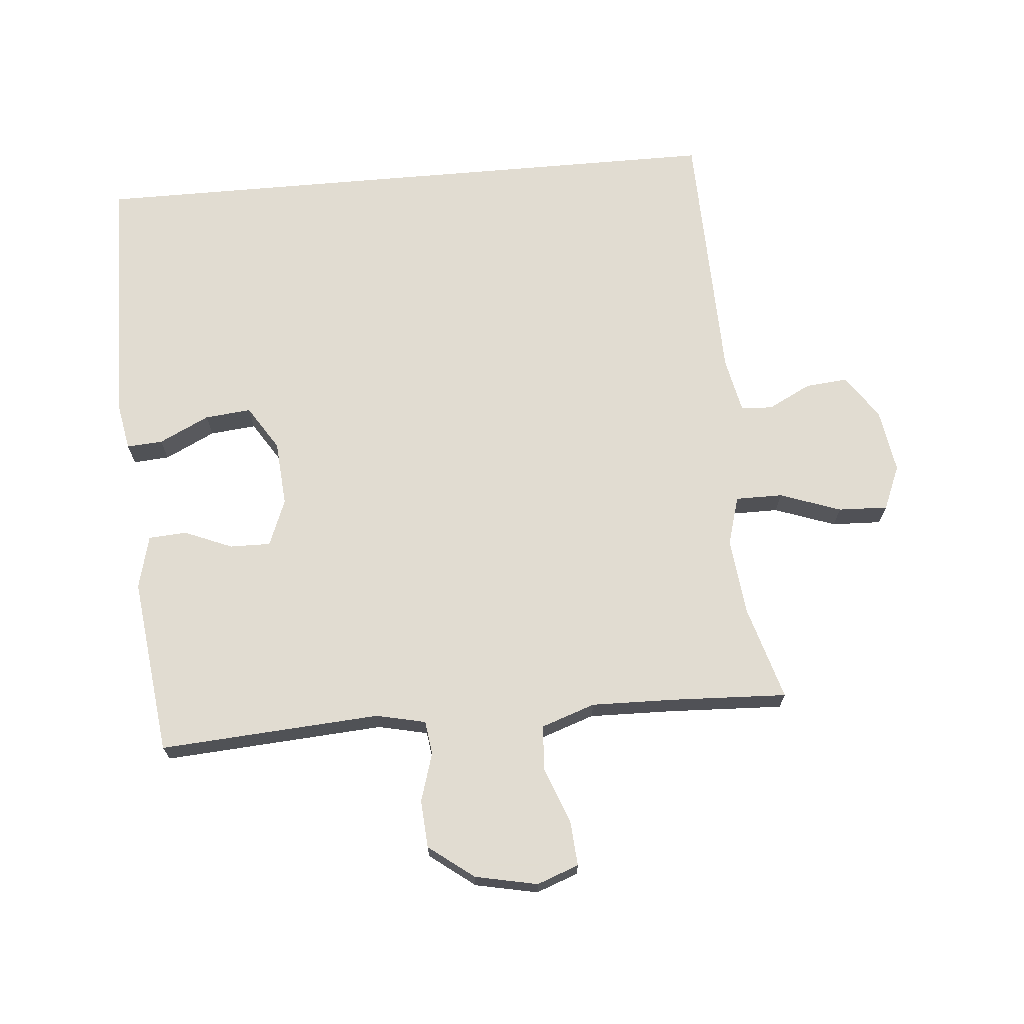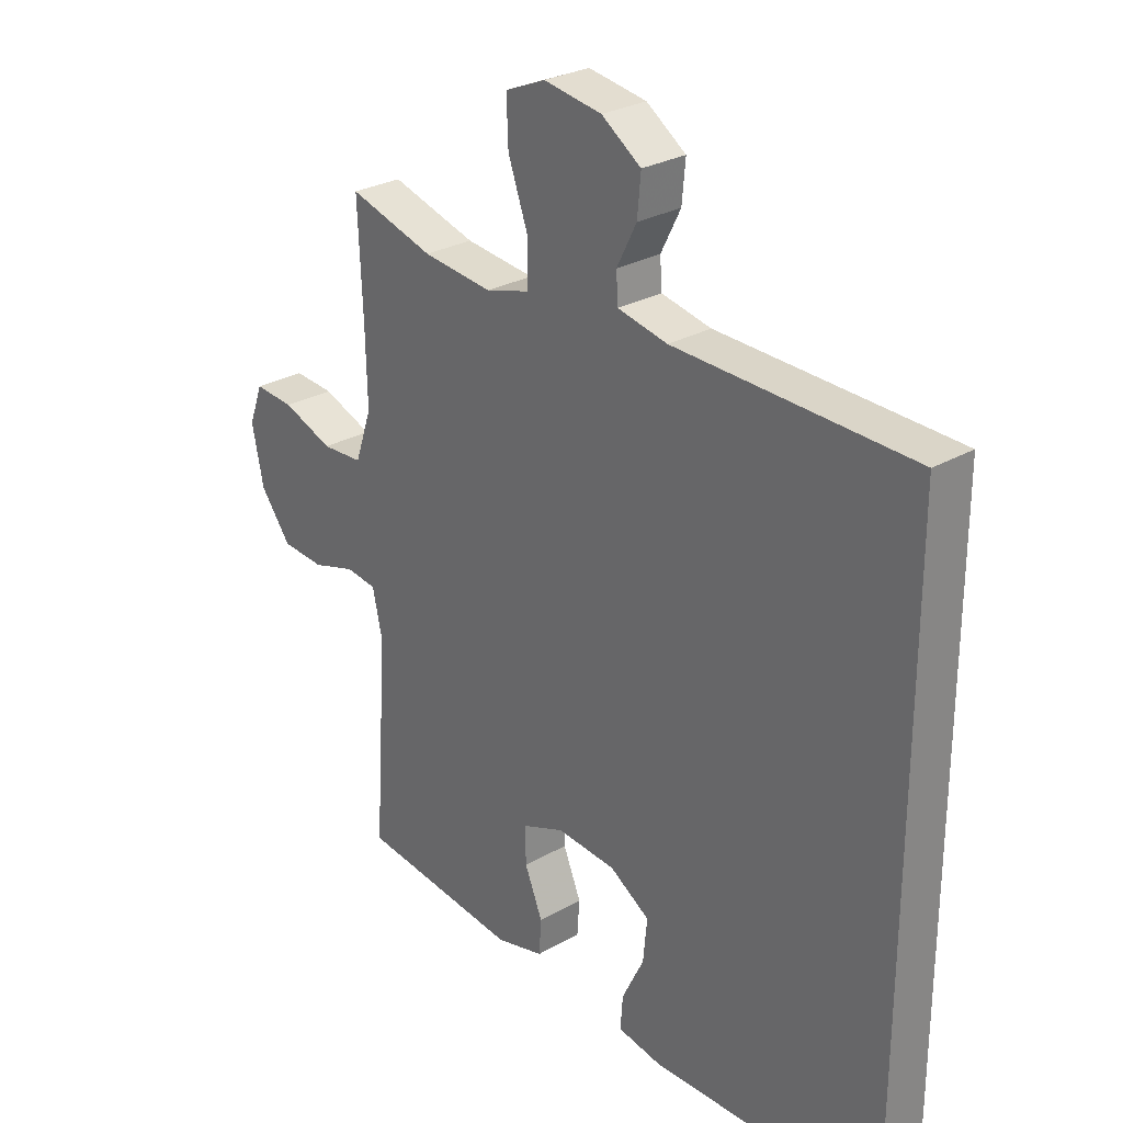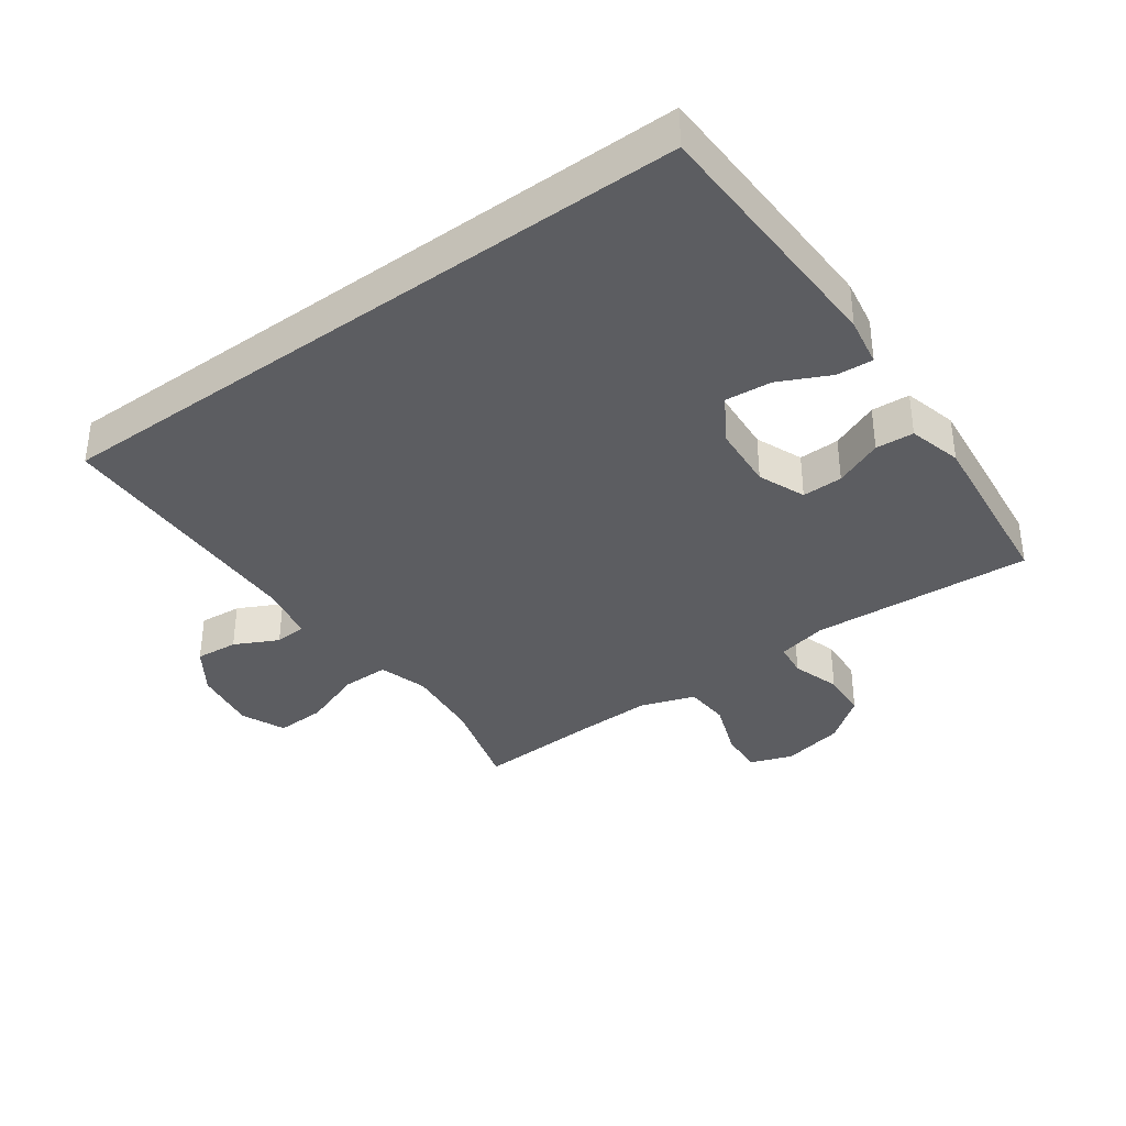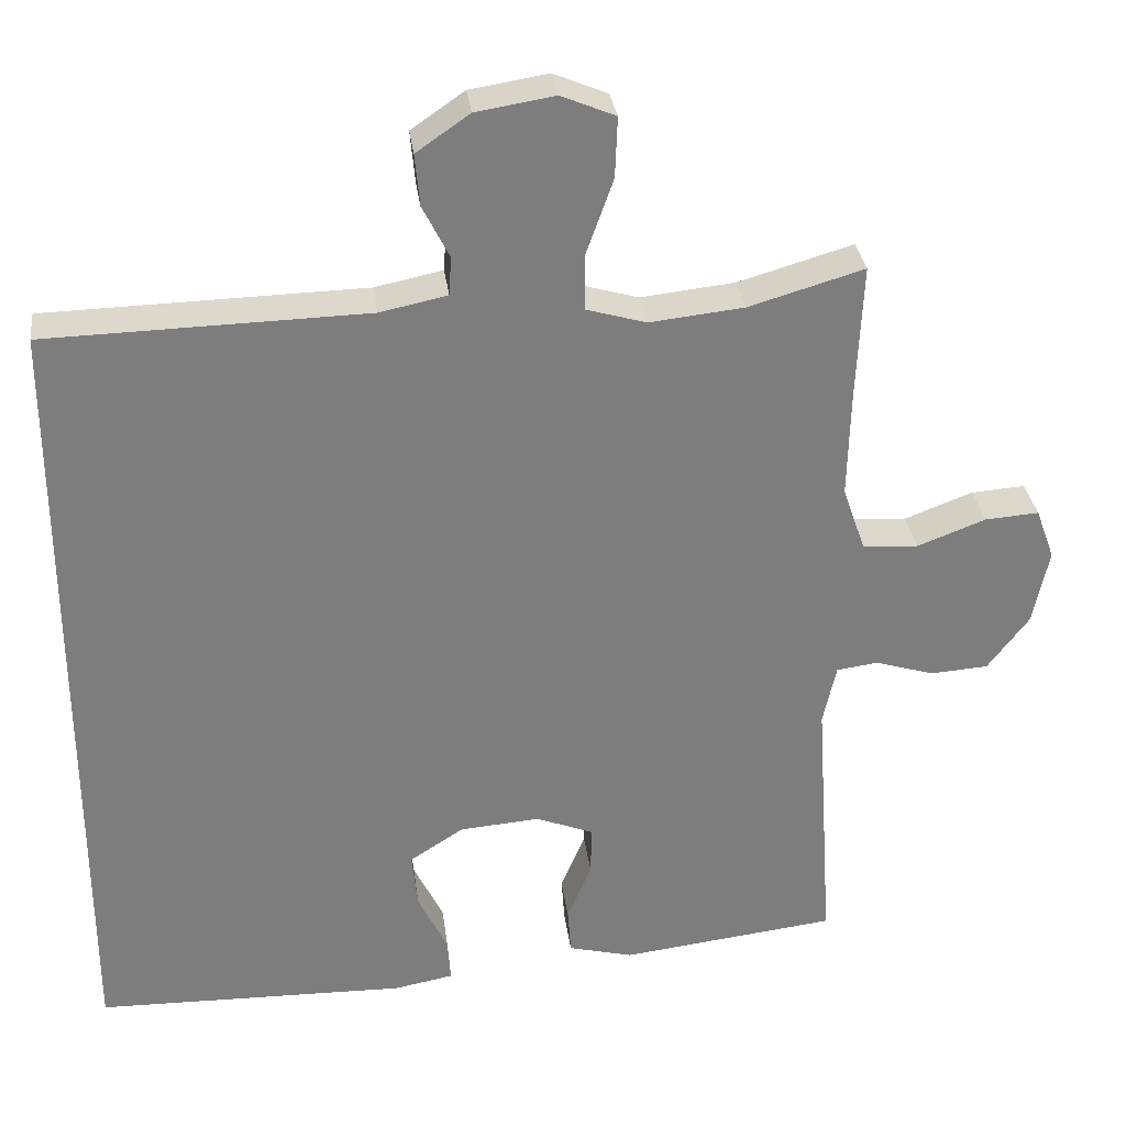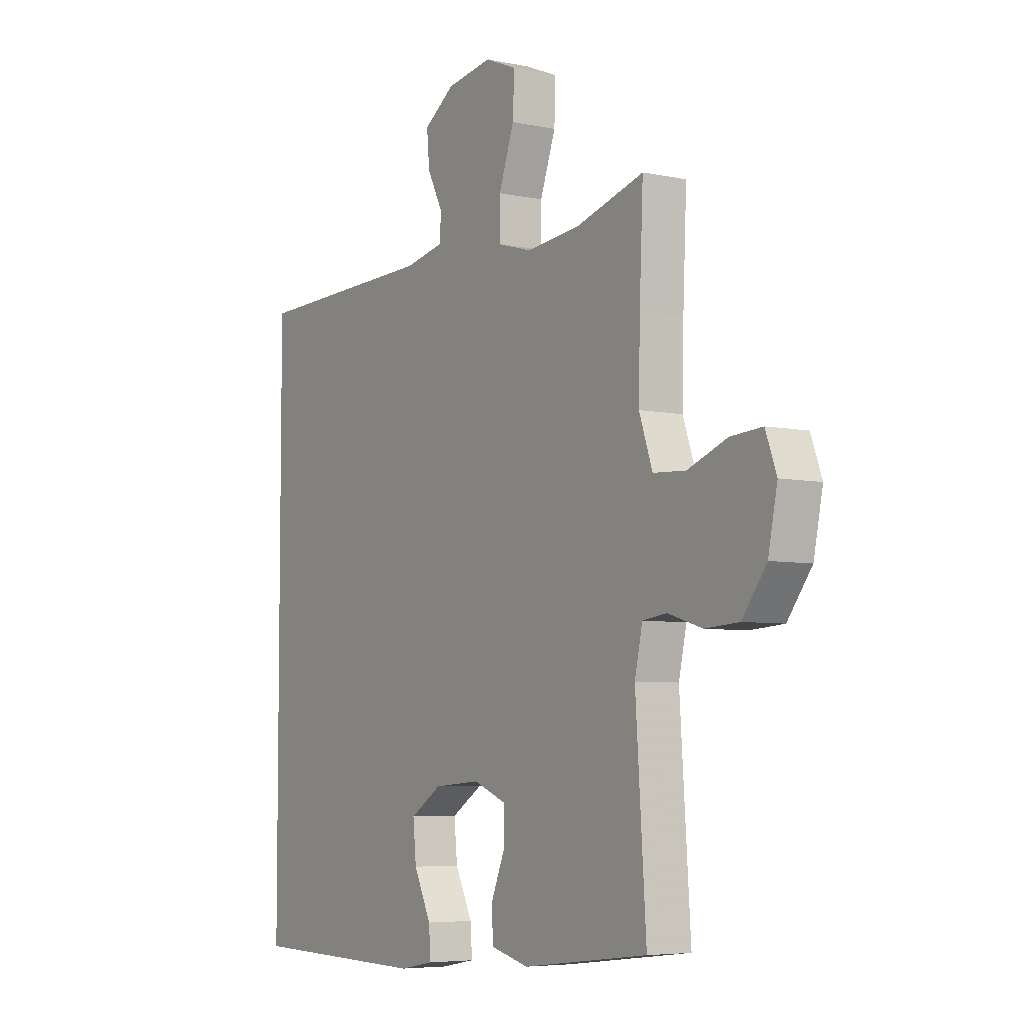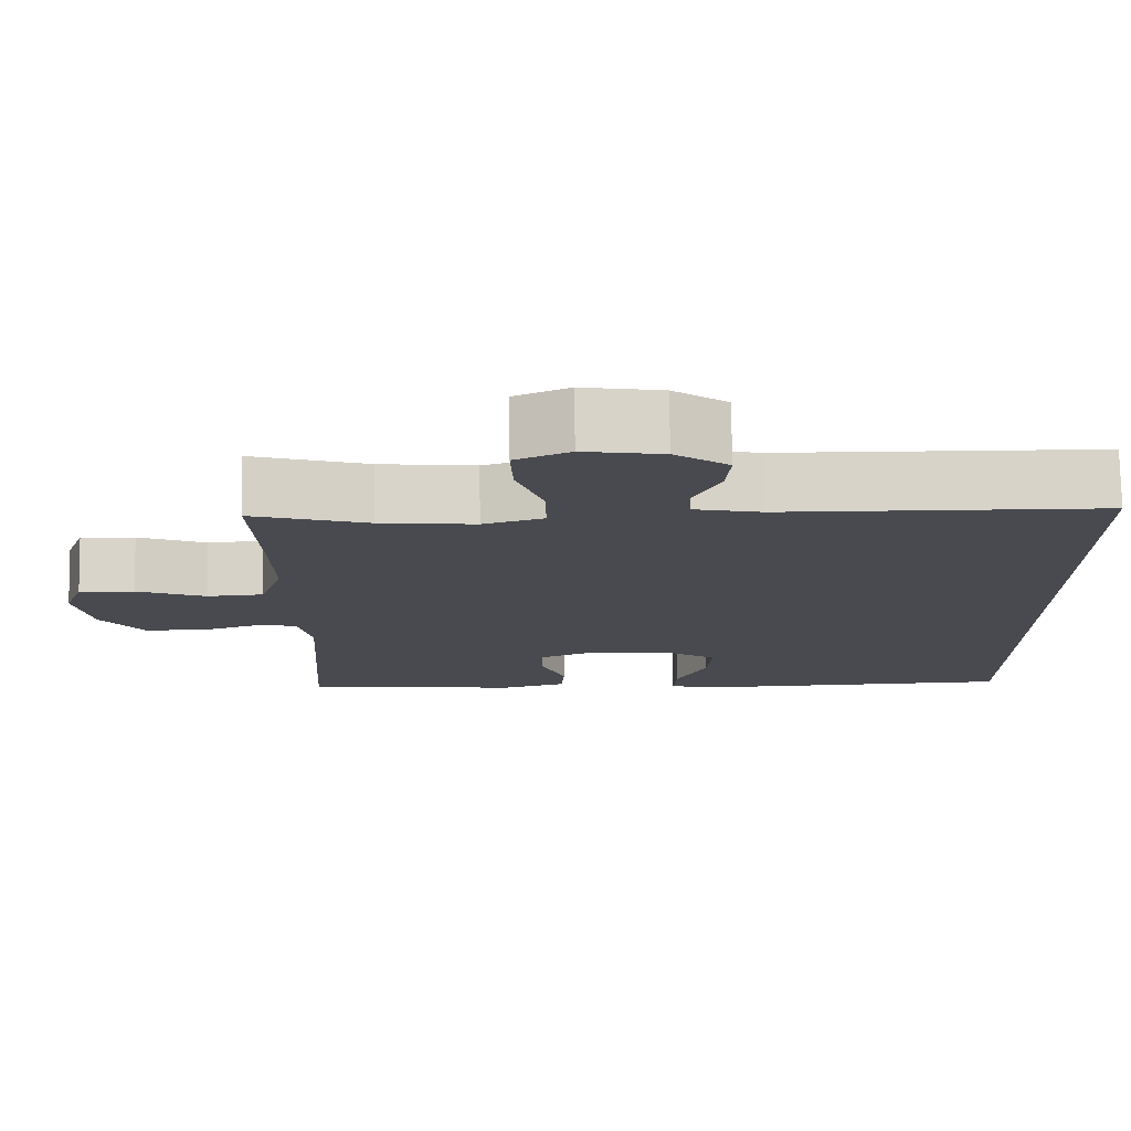
<metadata>
{"format":"obj","ext":"obj","renderer":"f3d","projection":"perspective","resolution":1024,"background":"white","views":[{"elev":69.3,"azim":-95.0,"up":"+Y"},{"elev":27.8,"azim":48.9,"up":"+Z"},{"elev":-36.6,"azim":126.2,"up":"+Y"},{"elev":31.3,"azim":172.8,"up":"+Z"},{"elev":-5.7,"azim":-122.9,"up":"+Z"},{"elev":76.4,"azim":-1.0,"up":"+Z"}]}
</metadata>
<code>
v -0.5 0.07 0.5
v -0.353 0.07 0.457
v -0.233 0.07 0.444
v -0.157 0.07 0.466
v -0.157 0.07 0.539
v -0.191 0.07 0.634
v -0.194 0.07 0.711
v -0.125 0.07 0.74
v -0.025 0.07 0.724
v 0.043 0.07 0.677
v 0.037 0.07 0.611
v 0.003 0.07 0.544
v 0.006 0.07 0.495
v 0.092 0.07 0.477
v 0.5 0.07 0.467
v 0.5 0.07 -0.55
v 0.102 0.07 -0.558
v 0.026 0.07 -0.544
v 0.03 0.07 -0.488
v 0.068 0.07 -0.41
v 0.075 0.07 -0.338
v 0.006 0.07 -0.294
v -0.096 0.07 -0.286
v -0.169 0.07 -0.315
v -0.168 0.07 -0.378
v -0.137 0.07 -0.453
v -0.141 0.07 -0.512
v -0.224 0.07 -0.533
v -0.5 0.07 -0.5
v -0.477 0.07 -0.157
v -0.494 0.07 -0.08
v -0.547 0.07 -0.073
v -0.622 0.07 -0.096
v -0.696 0.07 -0.091
v -0.749 0.07 -0.021
v -0.769 0.07 0.076
v -0.745 0.07 0.141
v -0.676 0.07 0.136
v -0.589 0.07 0.103
v -0.518 0.07 0.107
v -0.489 0.07 0.191
v -0.492 0.07 0.32
v -0.5 0 0.5
v -0.353 0 0.457
v -0.233 0 0.444
v -0.157 0 0.466
v -0.157 0 0.539
v -0.191 0 0.634
v -0.194 0 0.711
v -0.125 0 0.74
v -0.025 0 0.724
v 0.043 0 0.677
v 0.037 0 0.611
v 0.003 0 0.544
v 0.006 0 0.495
v 0.092 0 0.477
v 0.5 0 0.467
v 0.5 0 -0.55
v 0.102 0 -0.558
v 0.026 0 -0.544
v 0.03 0 -0.488
v 0.068 0 -0.41
v 0.075 0 -0.338
v 0.006 0 -0.294
v -0.096 0 -0.286
v -0.169 0 -0.315
v -0.168 0 -0.378
v -0.137 0 -0.453
v -0.141 0 -0.512
v -0.224 0 -0.533
v -0.5 0 -0.5
v -0.477 0 -0.157
v -0.494 0 -0.08
v -0.547 0 -0.073
v -0.622 0 -0.096
v -0.696 0 -0.091
v -0.749 0 -0.021
v -0.769 0 0.076
v -0.745 0 0.141
v -0.676 0 0.136
v -0.589 0 0.103
v -0.518 0 0.107
v -0.489 0 0.191
v -0.492 0 0.32
f 36 37 38 39
f 36 39 40
f 35 36 40
f 32 33 34 35
f 31 32 35 40
f 30 31 40 41
f 28 29 30
f 25 26 27 28
f 24 25 28 30
f 23 24 30 41
f 17 18 19 20
f 17 20 21
f 14 15 16 17
f 13 14 17 21
f 9 10 11 12
f 9 12 13
f 5 6 7 8
f 4 5 8 9
f 42 1 2
f 42 2 3
f 22 23 41 42
f 22 42 3 4
f 13 21 22
f 4 9 13 22
f 81 80 79 78
f 82 81 78
f 82 78 77
f 77 76 75 74
f 82 77 74 73
f 83 82 73 72
f 72 71 70
f 70 69 68 67
f 72 70 67 66
f 83 72 66 65
f 62 61 60 59
f 63 62 59
f 59 58 57 56
f 63 59 56 55
f 54 53 52 51
f 55 54 51
f 50 49 48 47
f 51 50 47 46
f 44 43 84
f 45 44 84
f 84 83 65 64
f 46 45 84 64
f 64 63 55
f 64 55 51 46
f 1 43 44 2
f 2 44 45 3
f 3 45 46 4
f 4 46 47 5
f 5 47 48 6
f 6 48 49 7
f 7 49 50 8
f 8 50 51 9
f 9 51 52 10
f 10 52 53 11
f 11 53 54 12
f 12 54 55 13
f 13 55 56 14
f 14 56 57 15
f 15 57 58 16
f 16 58 59 17
f 17 59 60 18
f 18 60 61 19
f 19 61 62 20
f 20 62 63 21
f 21 63 64 22
f 22 64 65 23
f 23 65 66 24
f 24 66 67 25
f 25 67 68 26
f 26 68 69 27
f 27 69 70 28
f 28 70 71 29
f 29 71 72 30
f 30 72 73 31
f 31 73 74 32
f 32 74 75 33
f 33 75 76 34
f 34 76 77 35
f 35 77 78 36
f 36 78 79 37
f 37 79 80 38
f 38 80 81 39
f 39 81 82 40
f 40 82 83 41
f 41 83 84 42
f 42 84 43 1

</code>
